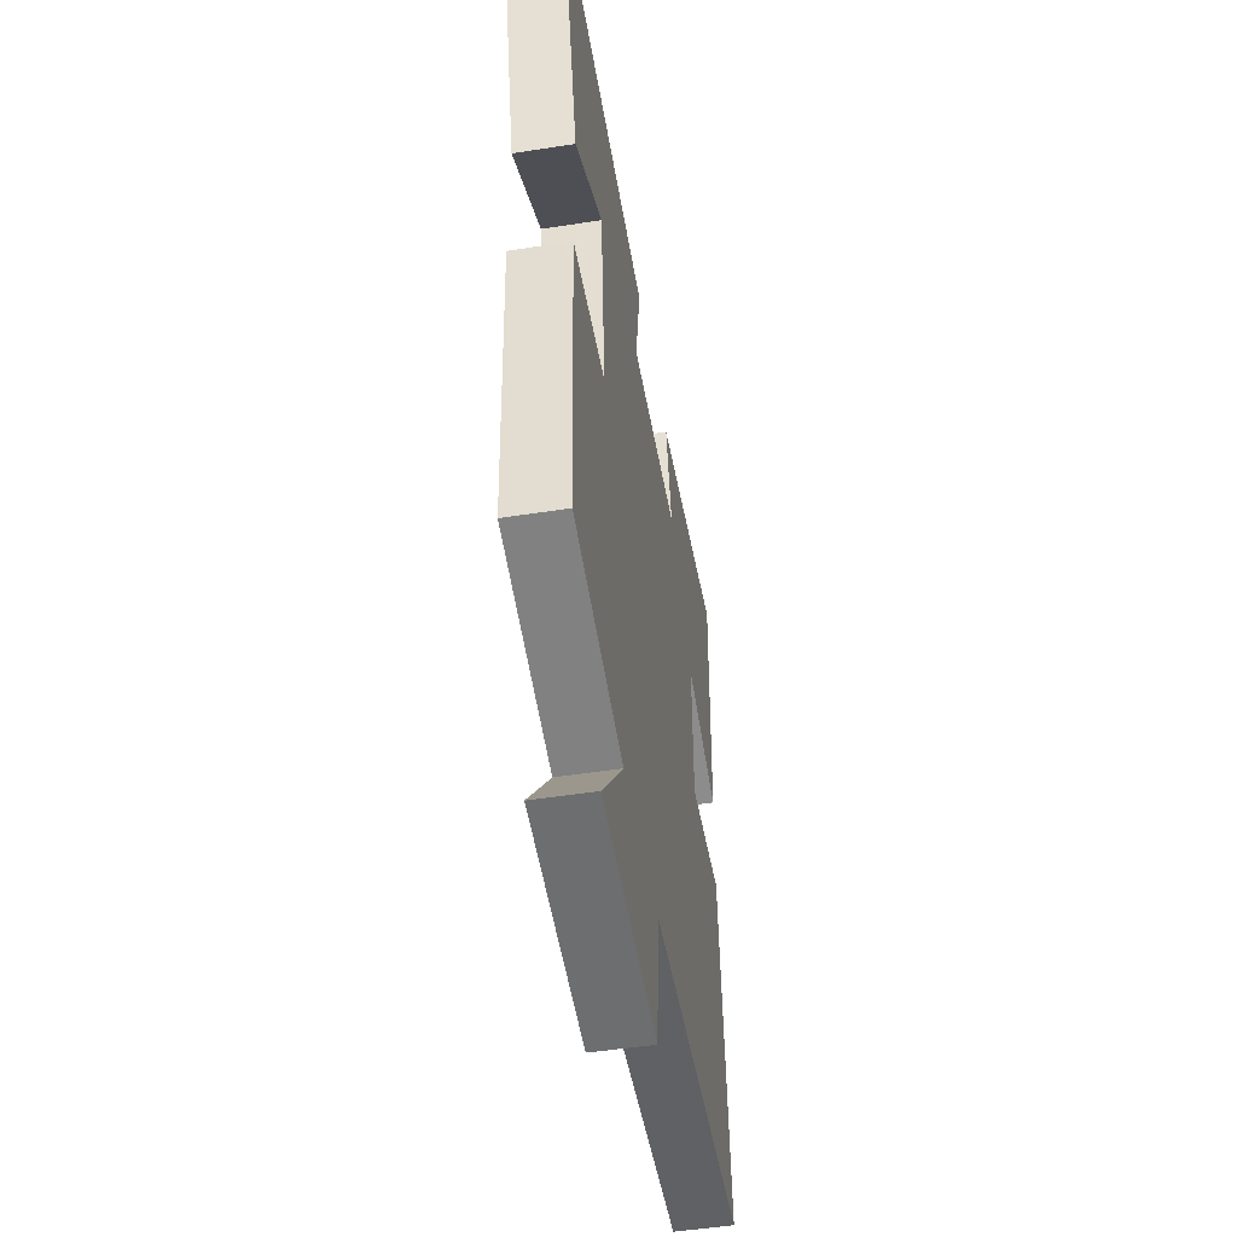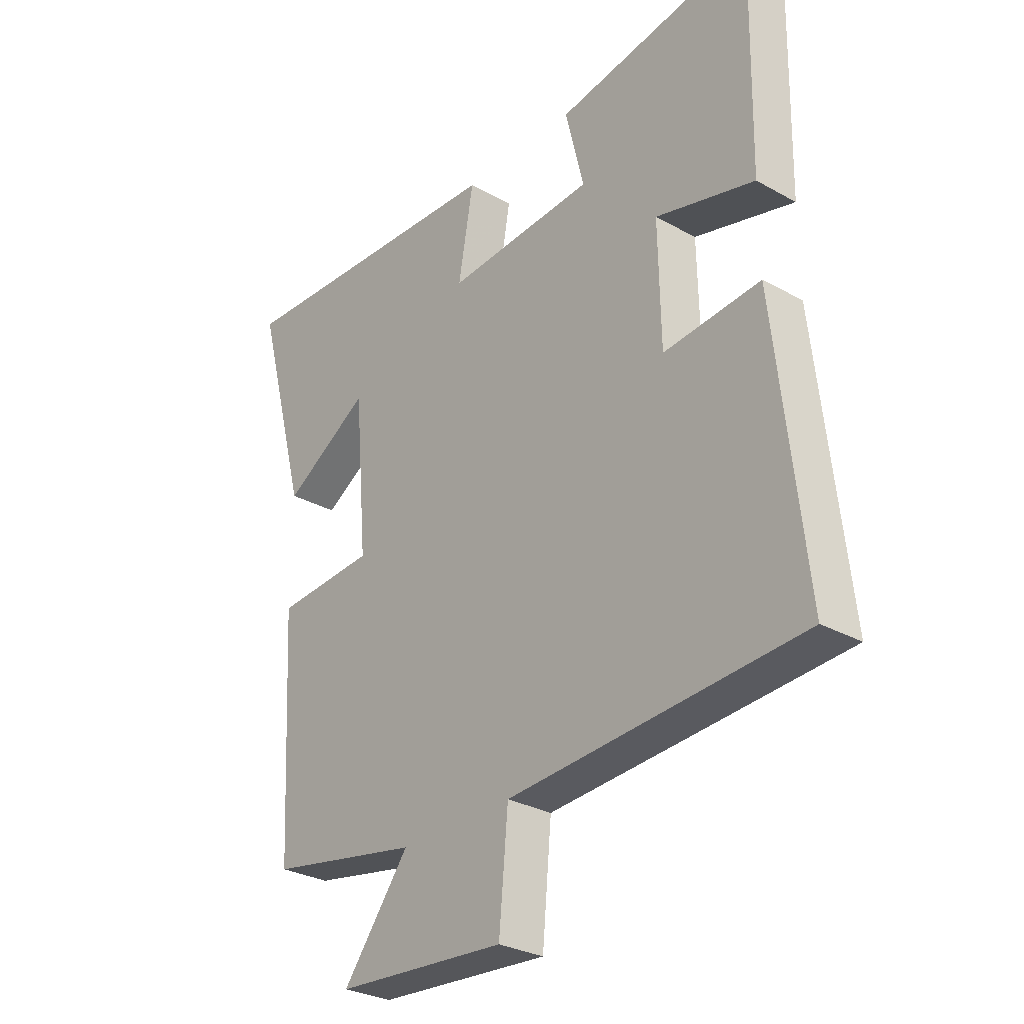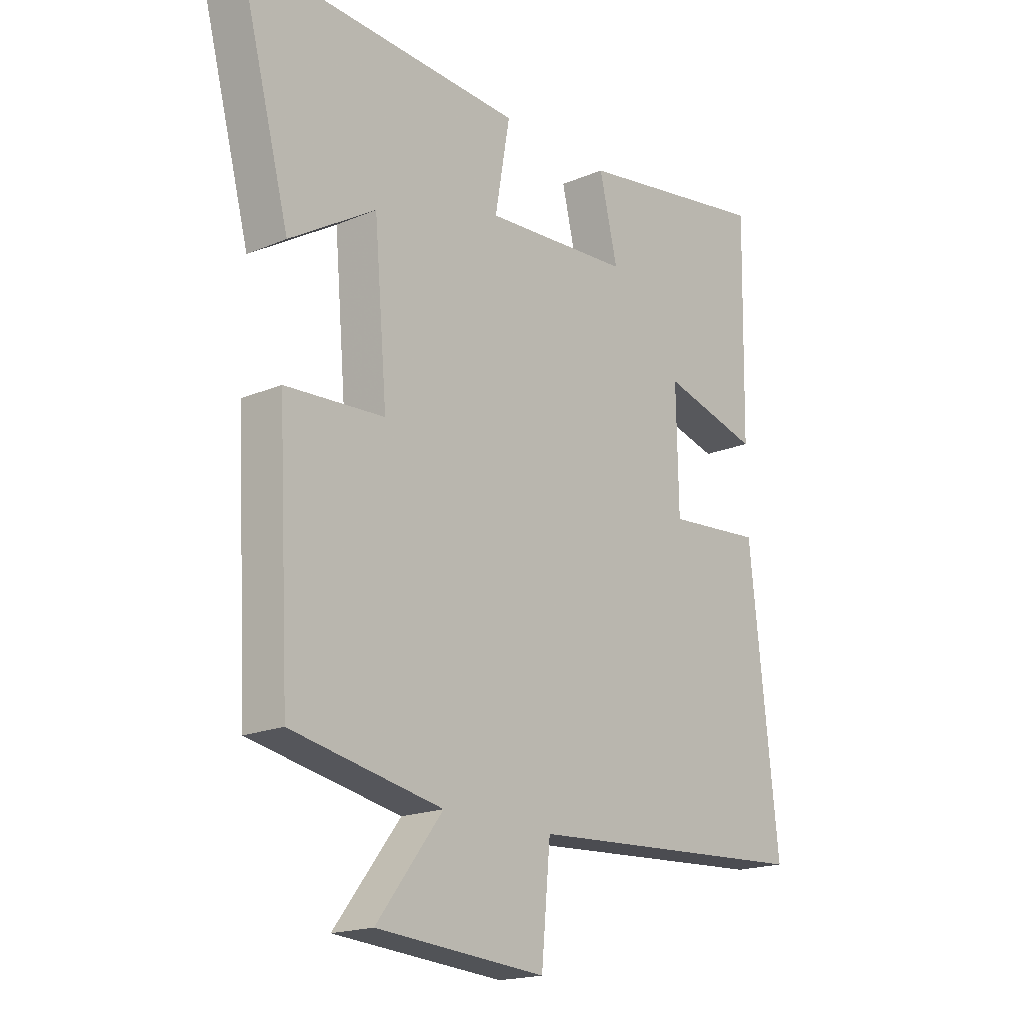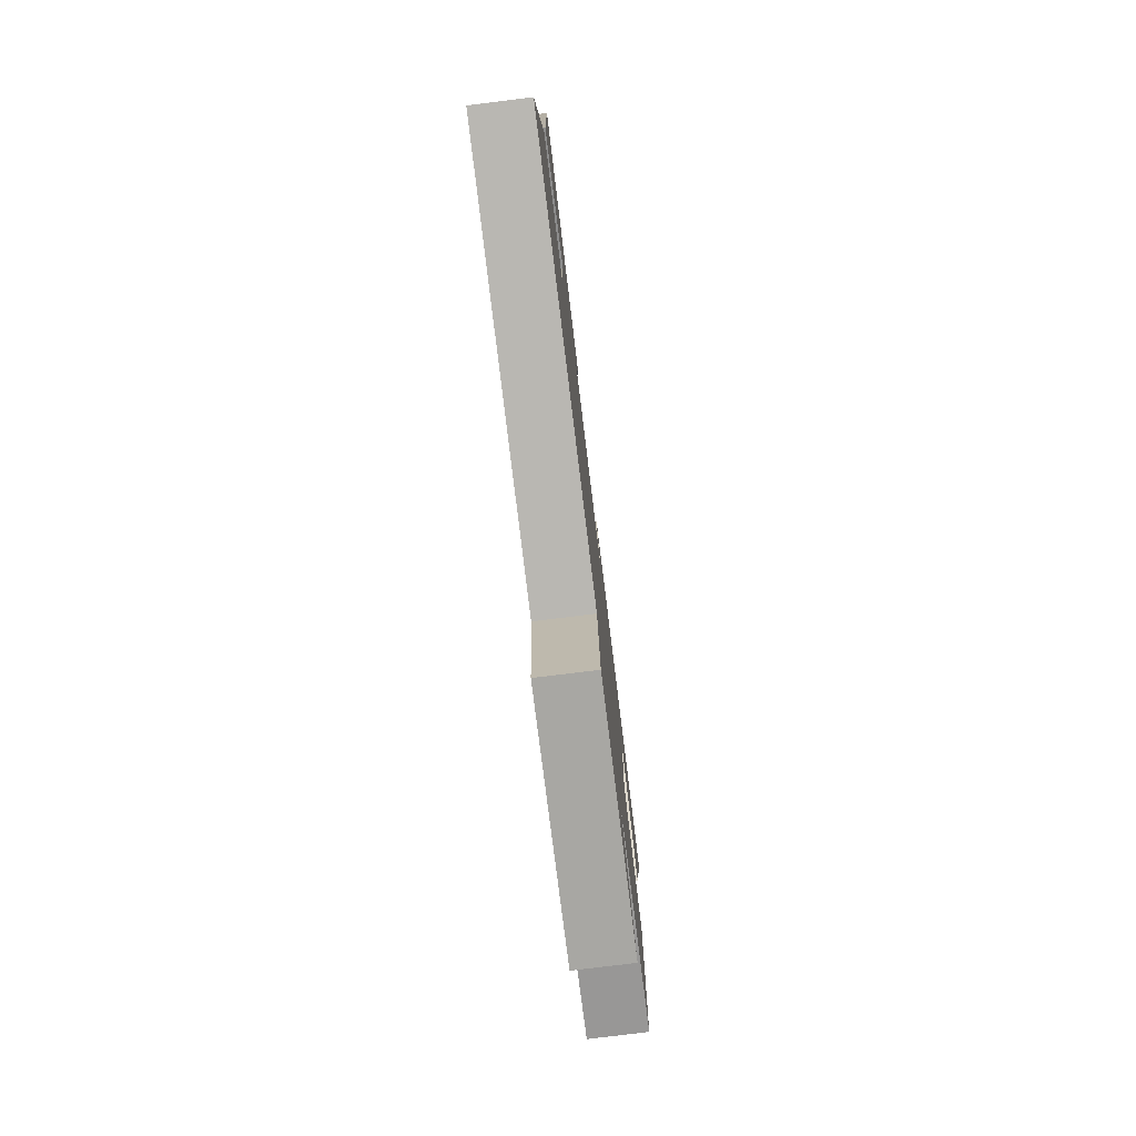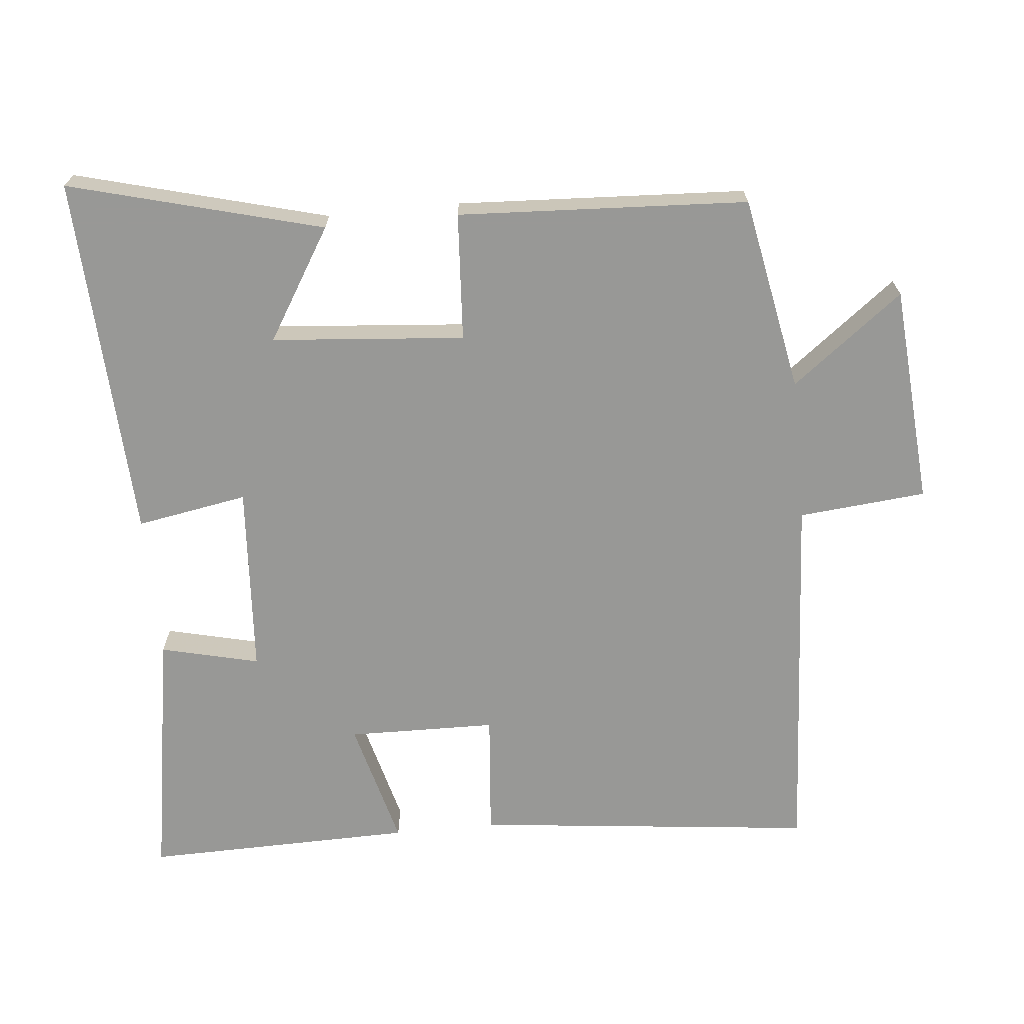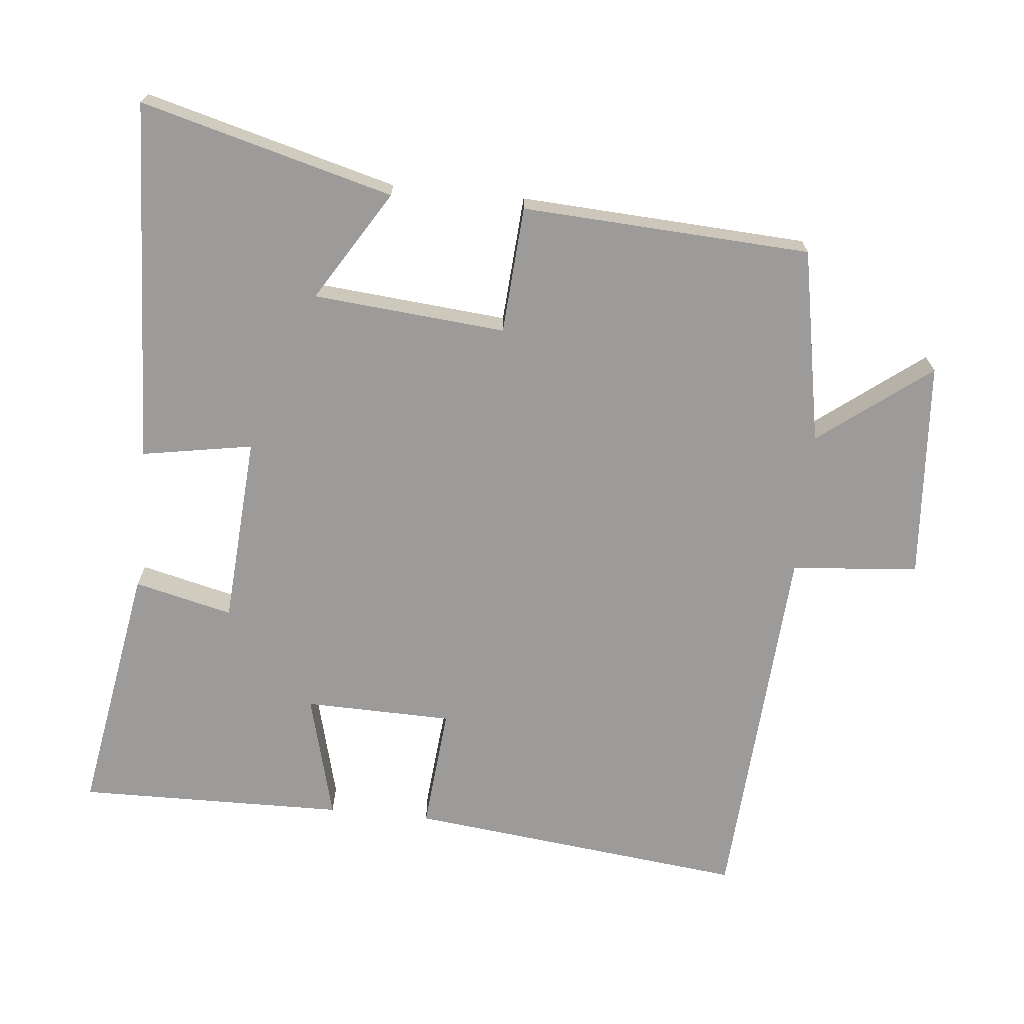
<metadata>
{"format":"obj","ext":"obj","renderer":"f3d","projection":"perspective","resolution":1024,"background":"white","views":[{"elev":-50.0,"azim":99.7,"up":"+Z"},{"elev":-29.4,"azim":-129.5,"up":"+Z"},{"elev":-18.3,"azim":129.4,"up":"+Z"},{"elev":-78.7,"azim":-83.0,"up":"+Z"},{"elev":-68.5,"azim":95.6,"up":"+Y"},{"elev":-69.7,"azim":84.2,"up":"+Y"}]}
</metadata>
<code>
v 0.478 0.07 -0.447
v 0.197 0.07 -0.5
v 0.32 0.07 -0.66
v 0.004 0.07 -0.684
v -0.013 0.07 -0.5
v -0.554 0.07 -0.466
v -0.5 0.07 0.024
v -0.321 0.07 0.008
v -0.317 0.07 0.222
v -0.5 0.07 0.174
v -0.507 0.07 0.561
v -0.141 0.07 0.5
v -0.175 0.07 0.358
v 0.099 0.07 0.34
v 0.071 0.07 0.5
v 0.597 0.07 0.526
v 0.5 0.07 0.162
v 0.34 0.07 0.26
v 0.316 0.07 -0.018
v 0.5 0.07 -0.03
v 0.478 0 -0.447
v 0.197 0 -0.5
v 0.32 0 -0.66
v 0.004 0 -0.684
v -0.013 0 -0.5
v -0.554 0 -0.466
v -0.5 0 0.024
v -0.321 0 0.008
v -0.317 0 0.222
v -0.5 0 0.174
v -0.507 0 0.561
v -0.141 0 0.5
v -0.175 0 0.358
v 0.099 0 0.34
v 0.071 0 0.5
v 0.597 0 0.526
v 0.5 0 0.162
v 0.34 0 0.26
v 0.316 0 -0.018
v 0.5 0 -0.03
f 19 20 1 2
f 18 19 2
f 15 16 17 18
f 14 15 18
f 13 14 18 2
f 10 11 12 13
f 9 10 13
f 8 9 13 2
f 5 6 7 8
f 5 8 2 3
f 3 4 5
f 22 21 40 39
f 22 39 38
f 38 37 36 35
f 38 35 34
f 22 38 34 33
f 33 32 31 30
f 33 30 29
f 22 33 29 28
f 28 27 26 25
f 23 22 28 25
f 25 24 23
f 1 21 22 2
f 2 22 23 3
f 3 23 24 4
f 4 24 25 5
f 5 25 26 6
f 6 26 27 7
f 7 27 28 8
f 8 28 29 9
f 9 29 30 10
f 10 30 31 11
f 11 31 32 12
f 12 32 33 13
f 13 33 34 14
f 14 34 35 15
f 15 35 36 16
f 16 36 37 17
f 17 37 38 18
f 18 38 39 19
f 19 39 40 20
f 20 40 21 1

</code>
